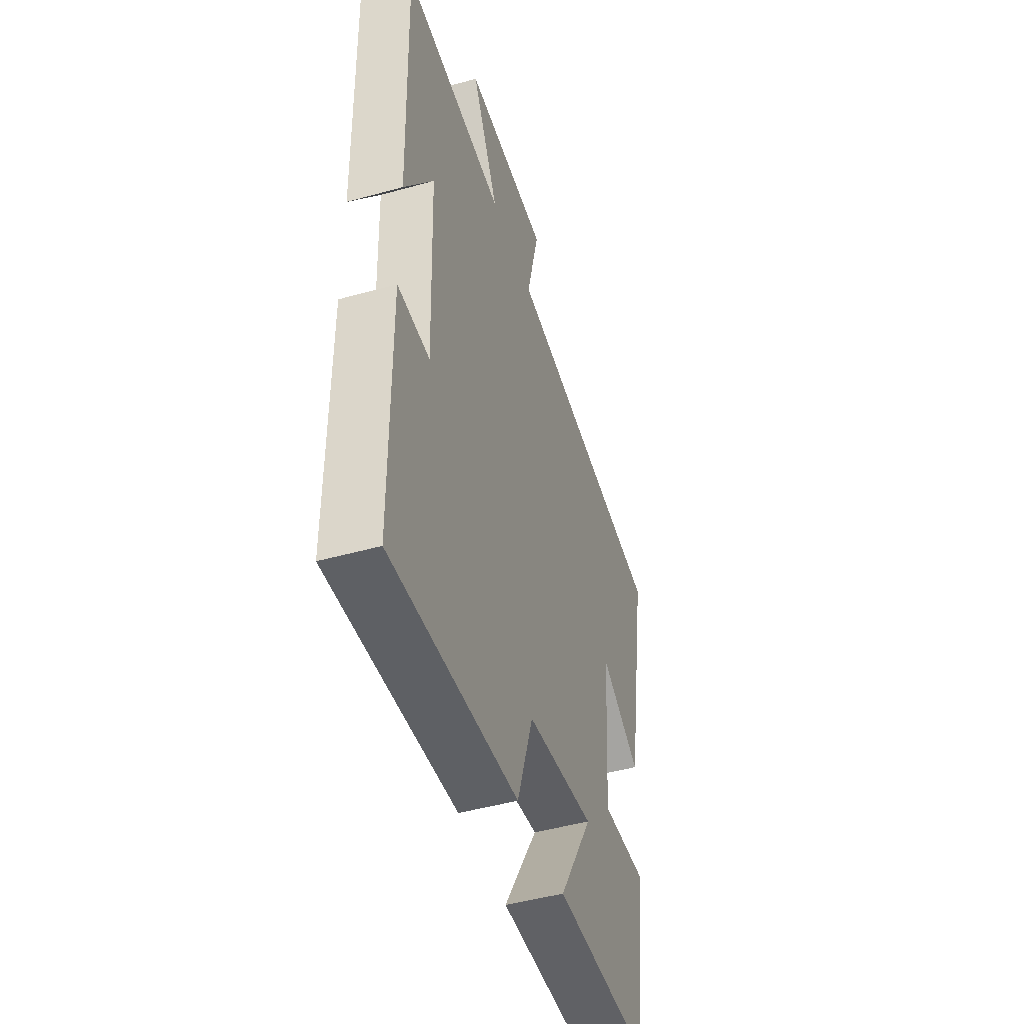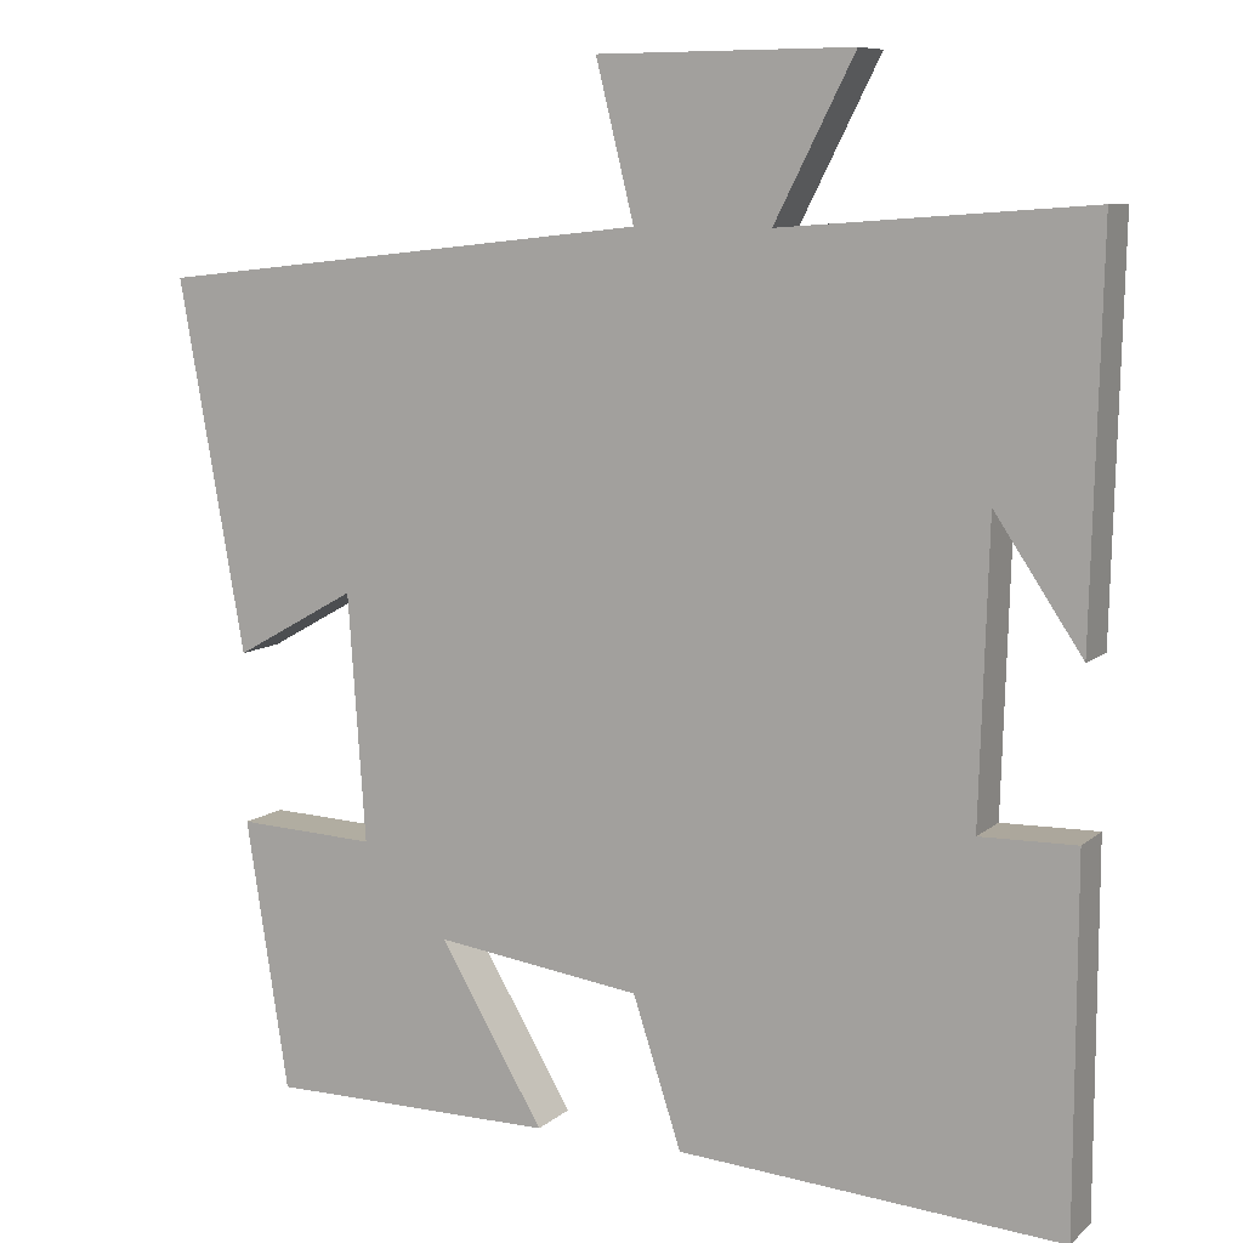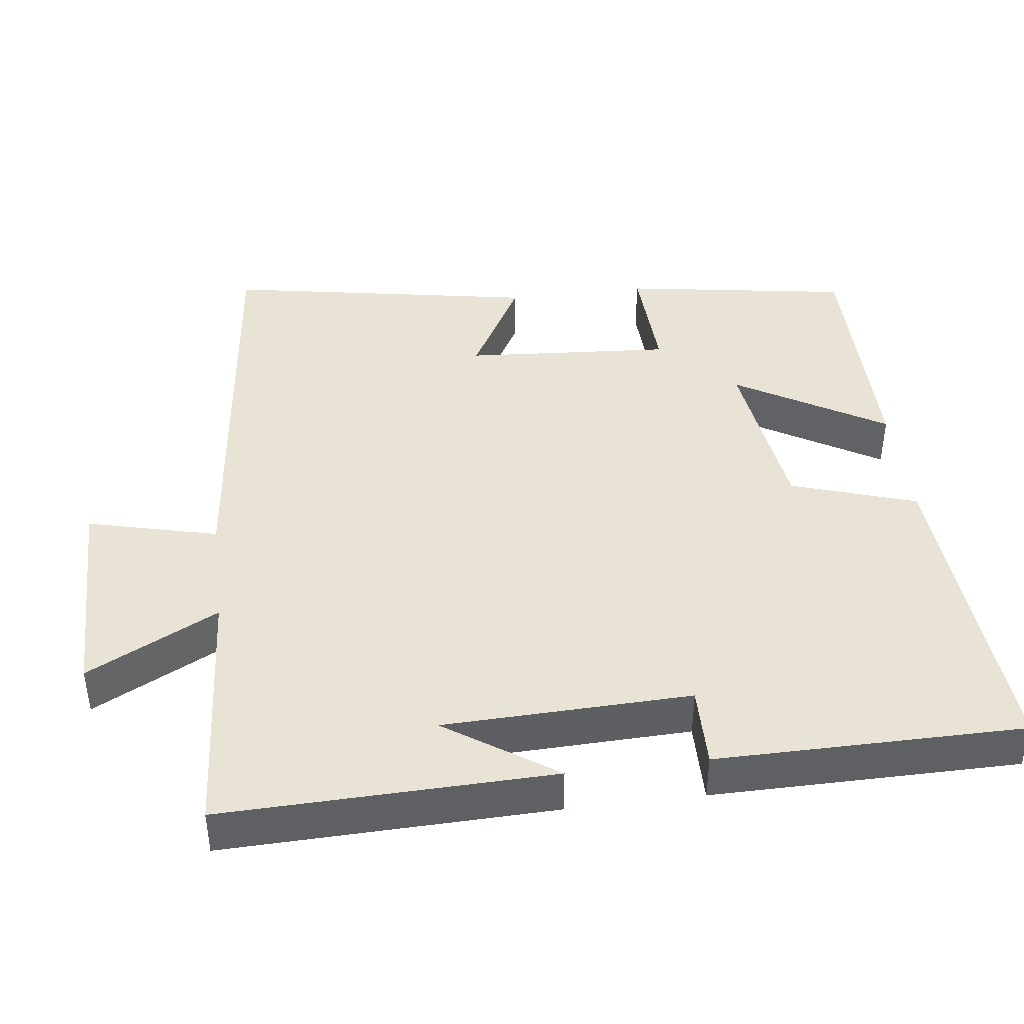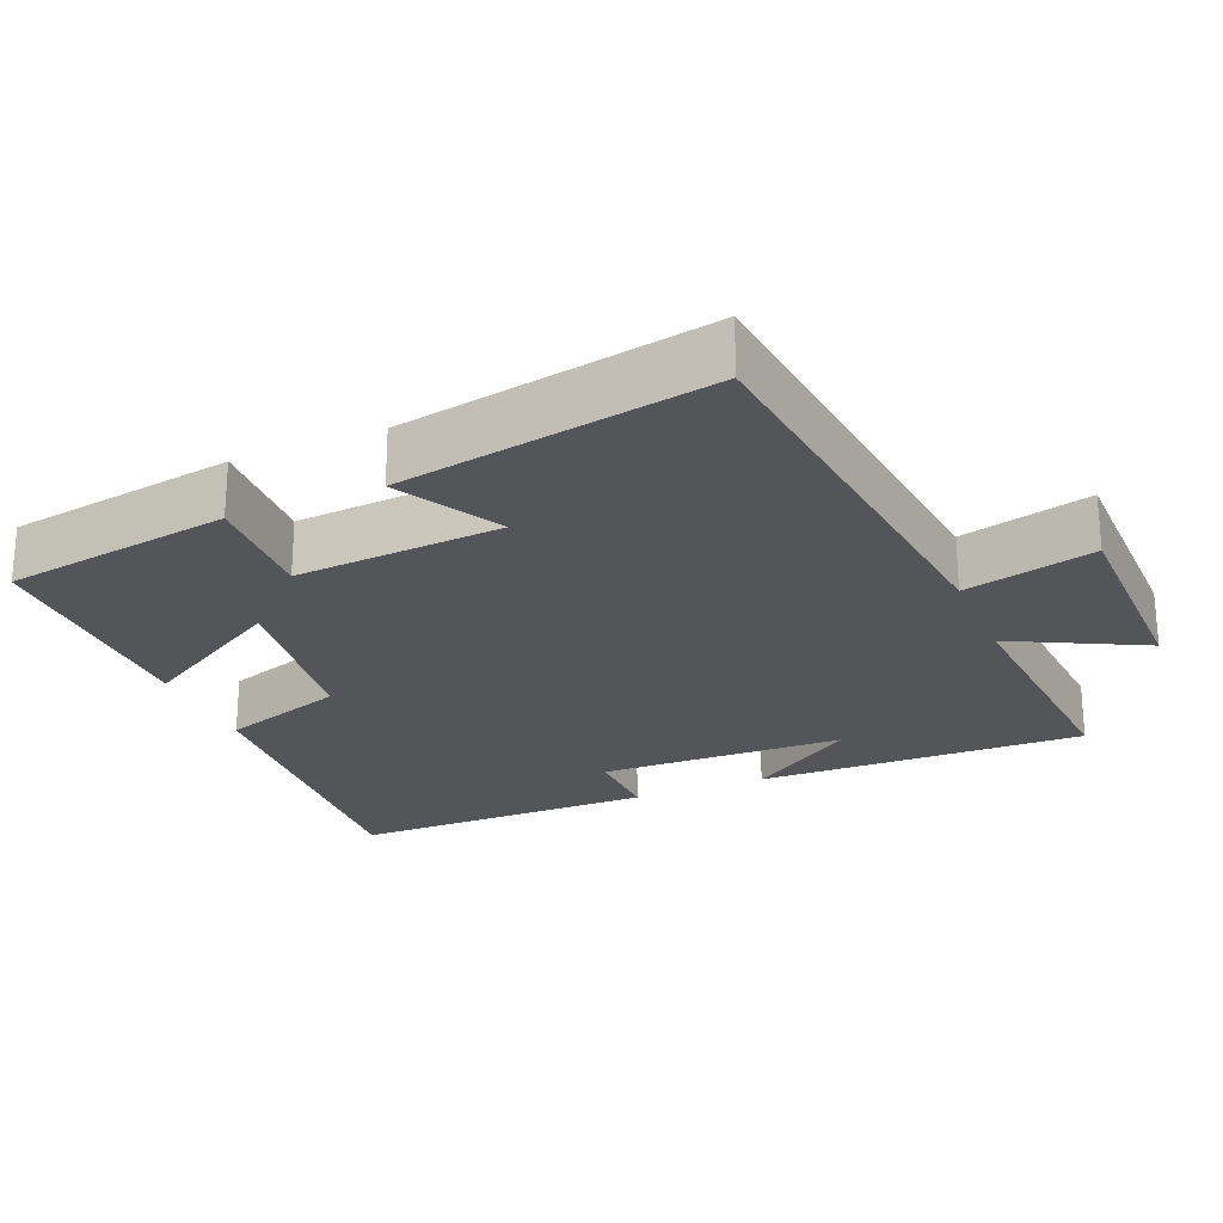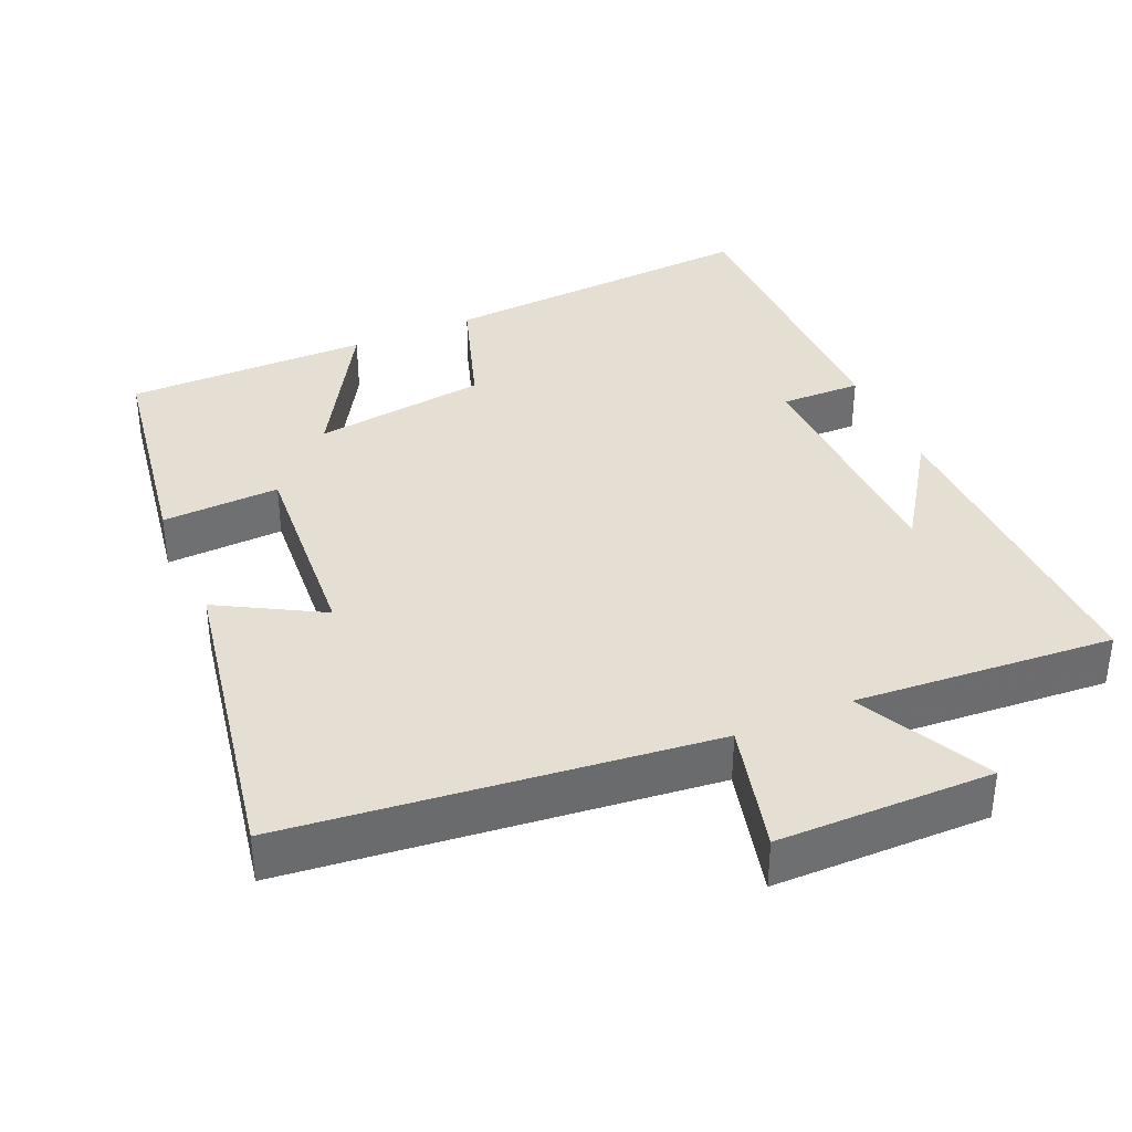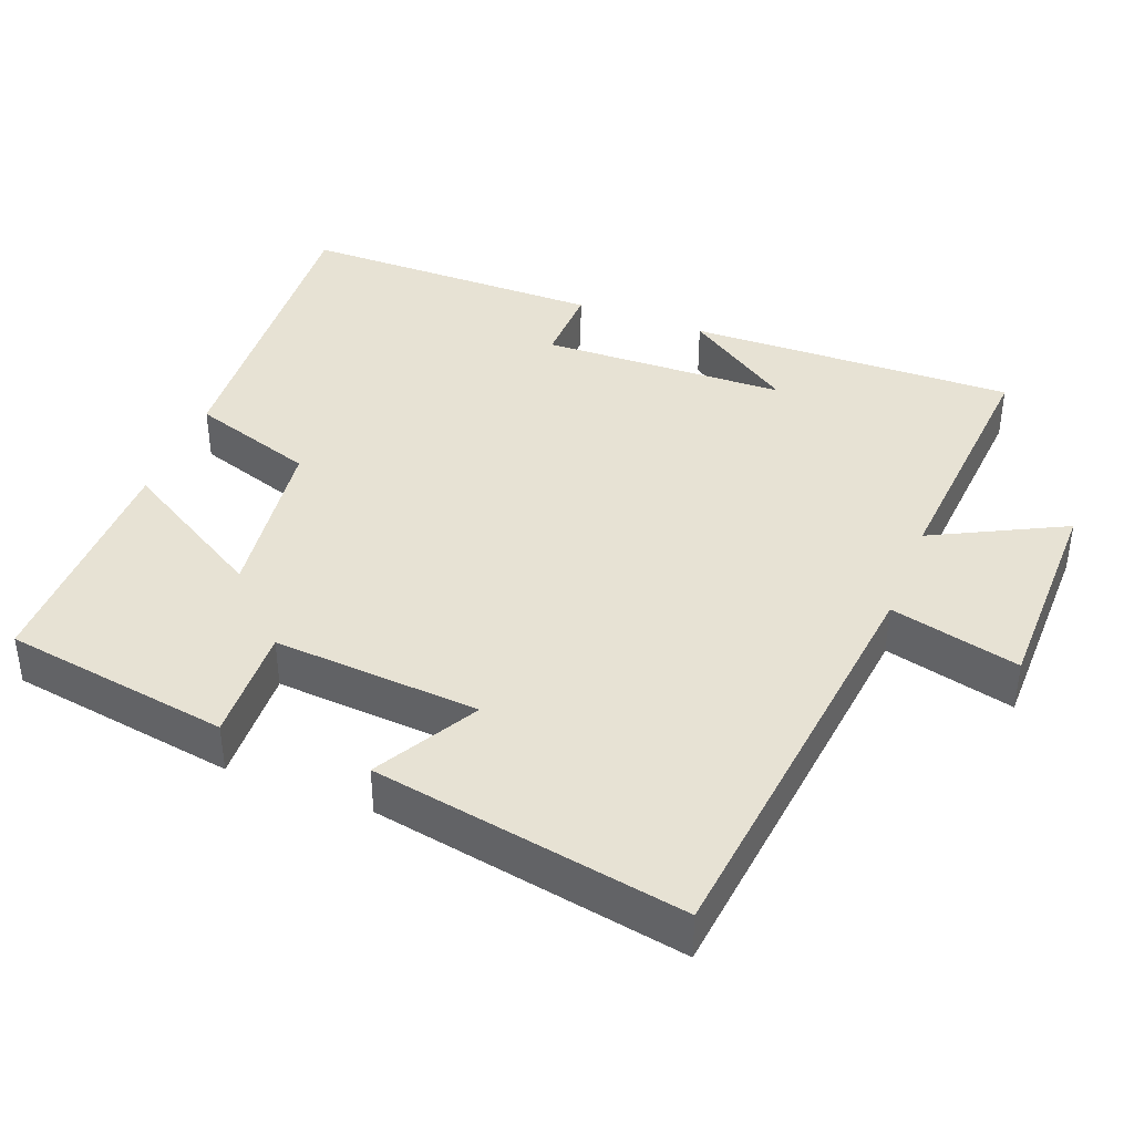
<metadata>
{"format":"obj","ext":"obj","renderer":"f3d","projection":"perspective","resolution":1024,"background":"white","views":[{"elev":-47.1,"azim":107.6,"up":"+Z"},{"elev":8.9,"azim":26.5,"up":"+Z"},{"elev":42.3,"azim":82.8,"up":"+Y"},{"elev":-24.1,"azim":-67.1,"up":"+Y"},{"elev":37.1,"azim":-23.5,"up":"+Y"},{"elev":39.9,"azim":-68.7,"up":"+Y"}]}
</metadata>
<code>
v -0.576 0.07 0.437
v -0.001 0.07 0.5
v -0.045 0.07 0.678
v 0.249 0.07 0.68
v 0.157 0.07 0.5
v 0.511 0.07 0.526
v 0.5 0.07 0.075
v 0.399 0.07 0.225
v 0.389 0.07 -0.113
v 0.5 0.07 -0.111
v 0.499 0.07 -0.531
v 0.056 0.07 -0.5
v 0 0.07 -0.329
v -0.238 0.07 -0.297
v -0.118 0.07 -0.5
v -0.451 0.07 -0.5
v -0.5 0.07 -0.188
v -0.339 0.07 -0.195
v -0.359 0.07 0.089
v -0.5 0.07 0.01
v -0.576 0 0.437
v -0.001 0 0.5
v -0.045 0 0.678
v 0.249 0 0.68
v 0.157 0 0.5
v 0.511 0 0.526
v 0.5 0 0.075
v 0.399 0 0.225
v 0.389 0 -0.113
v 0.5 0 -0.111
v 0.499 0 -0.531
v 0.056 0 -0.5
v 0 0 -0.329
v -0.238 0 -0.297
v -0.118 0 -0.5
v -0.451 0 -0.5
v -0.5 0 -0.188
v -0.339 0 -0.195
v -0.359 0 0.089
v -0.5 0 0.01
f 19 20 1 2
f 18 19 2
f 15 16 17 18
f 14 15 18
f 13 14 18 2
f 12 13 2
f 9 10 11 12
f 8 9 12 2
f 6 7 8
f 5 6 8
f 5 8 2 3
f 3 4 5
f 22 21 40 39
f 22 39 38
f 38 37 36 35
f 38 35 34
f 22 38 34 33
f 22 33 32
f 32 31 30 29
f 22 32 29 28
f 28 27 26
f 28 26 25
f 23 22 28 25
f 25 24 23
f 1 21 22 2
f 2 22 23 3
f 3 23 24 4
f 4 24 25 5
f 5 25 26 6
f 6 26 27 7
f 7 27 28 8
f 8 28 29 9
f 9 29 30 10
f 10 30 31 11
f 11 31 32 12
f 12 32 33 13
f 13 33 34 14
f 14 34 35 15
f 15 35 36 16
f 16 36 37 17
f 17 37 38 18
f 18 38 39 19
f 19 39 40 20
f 20 40 21 1

</code>
